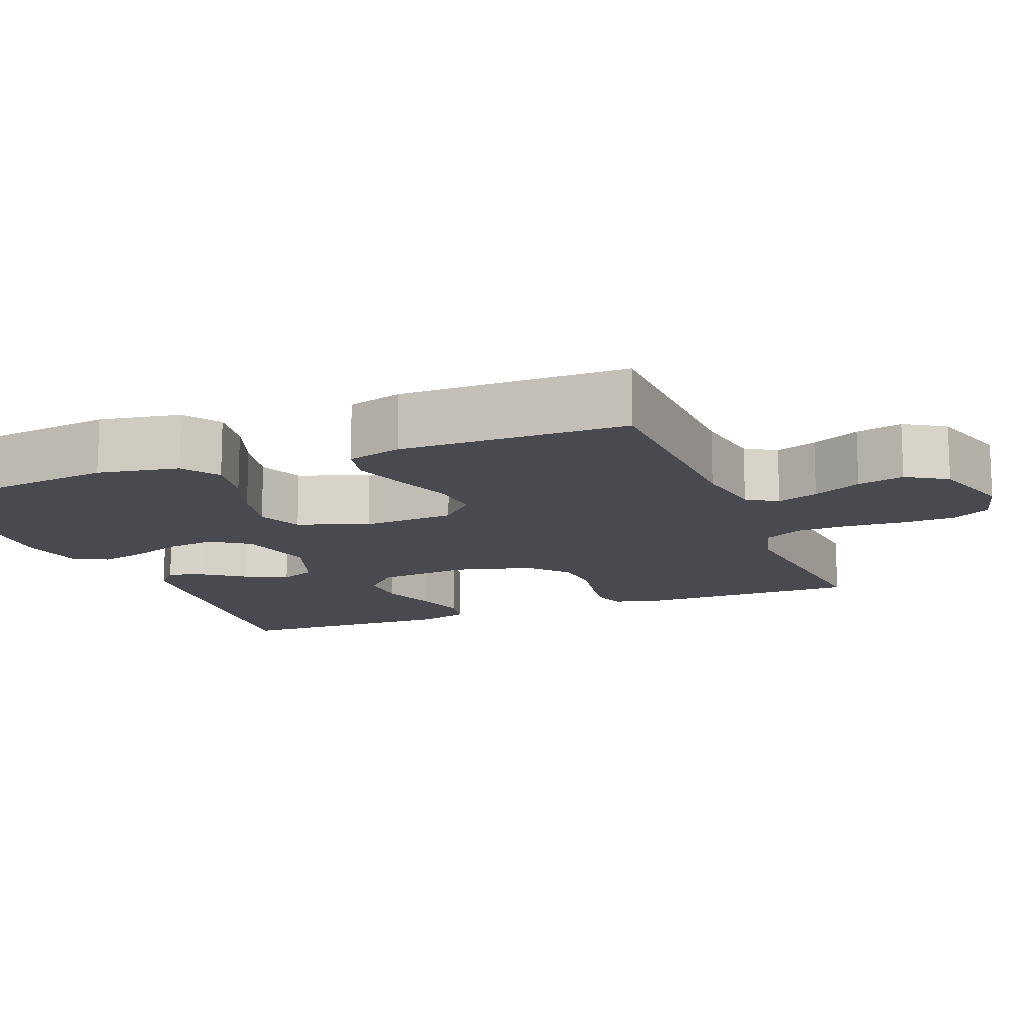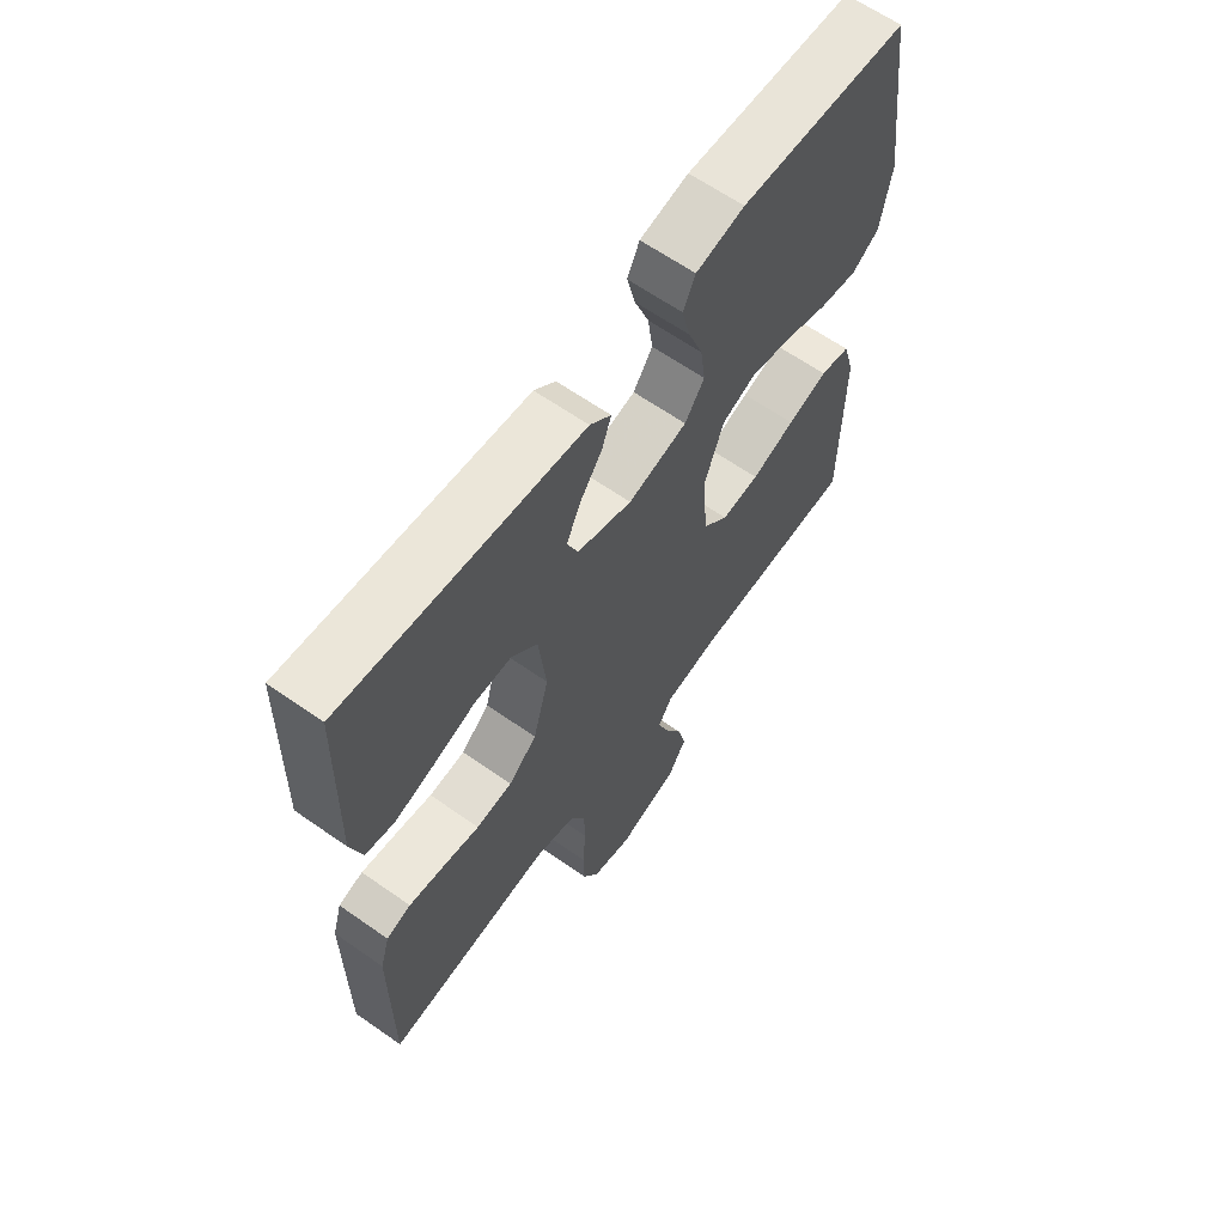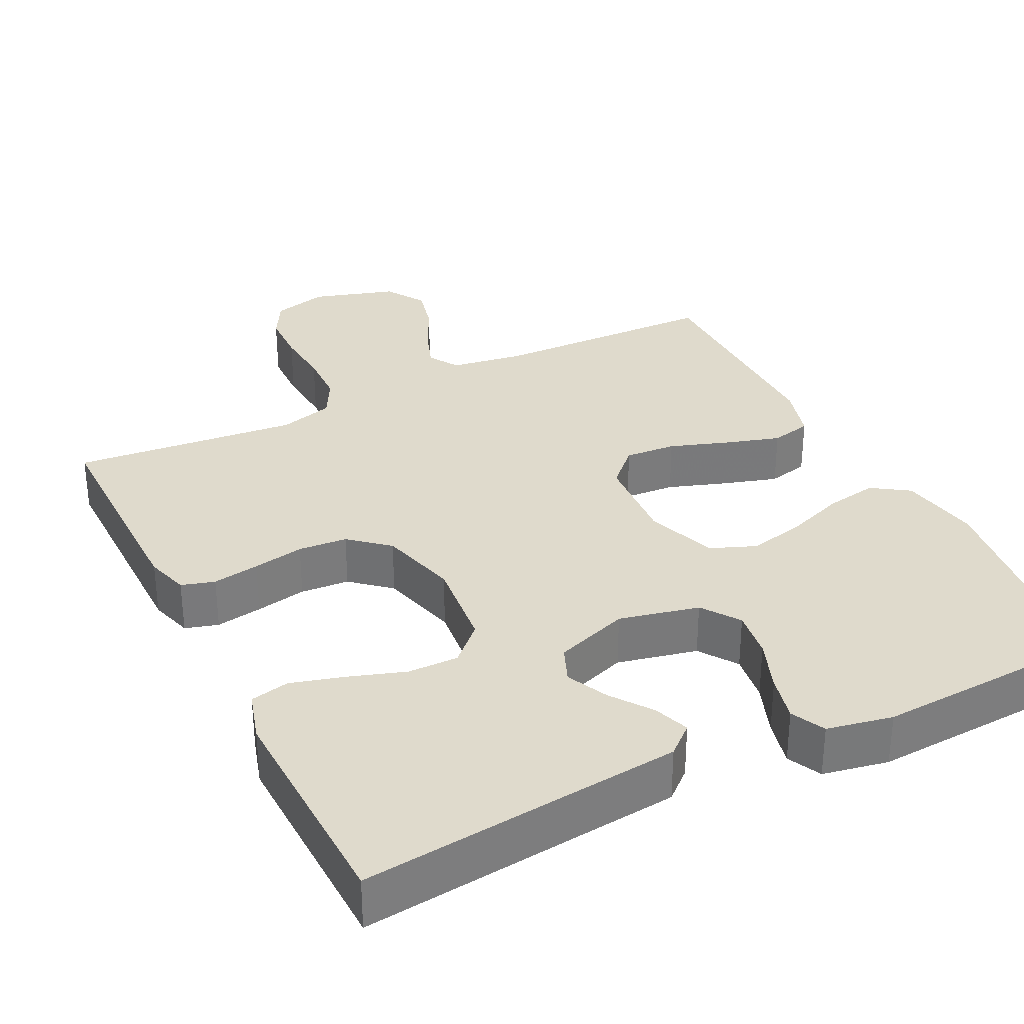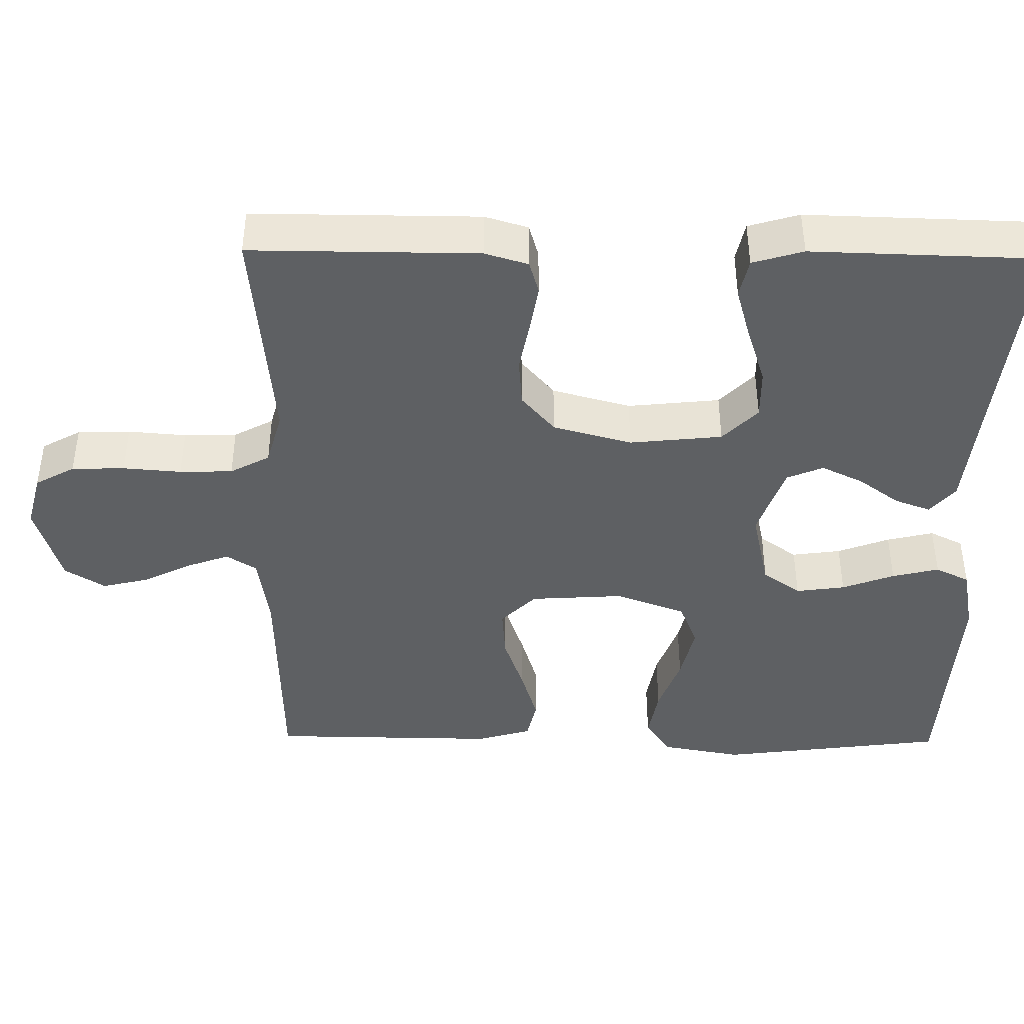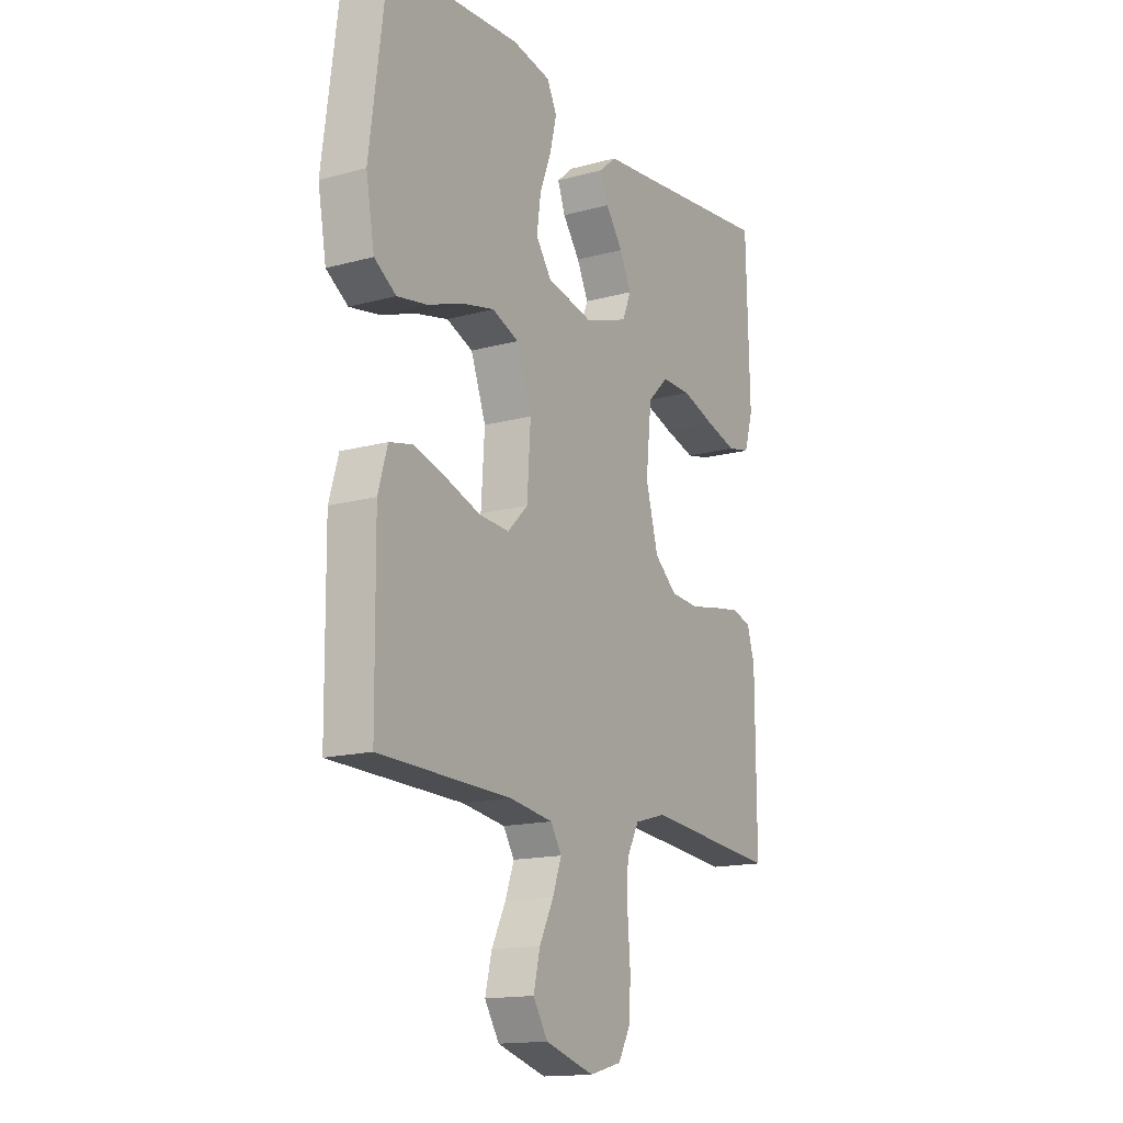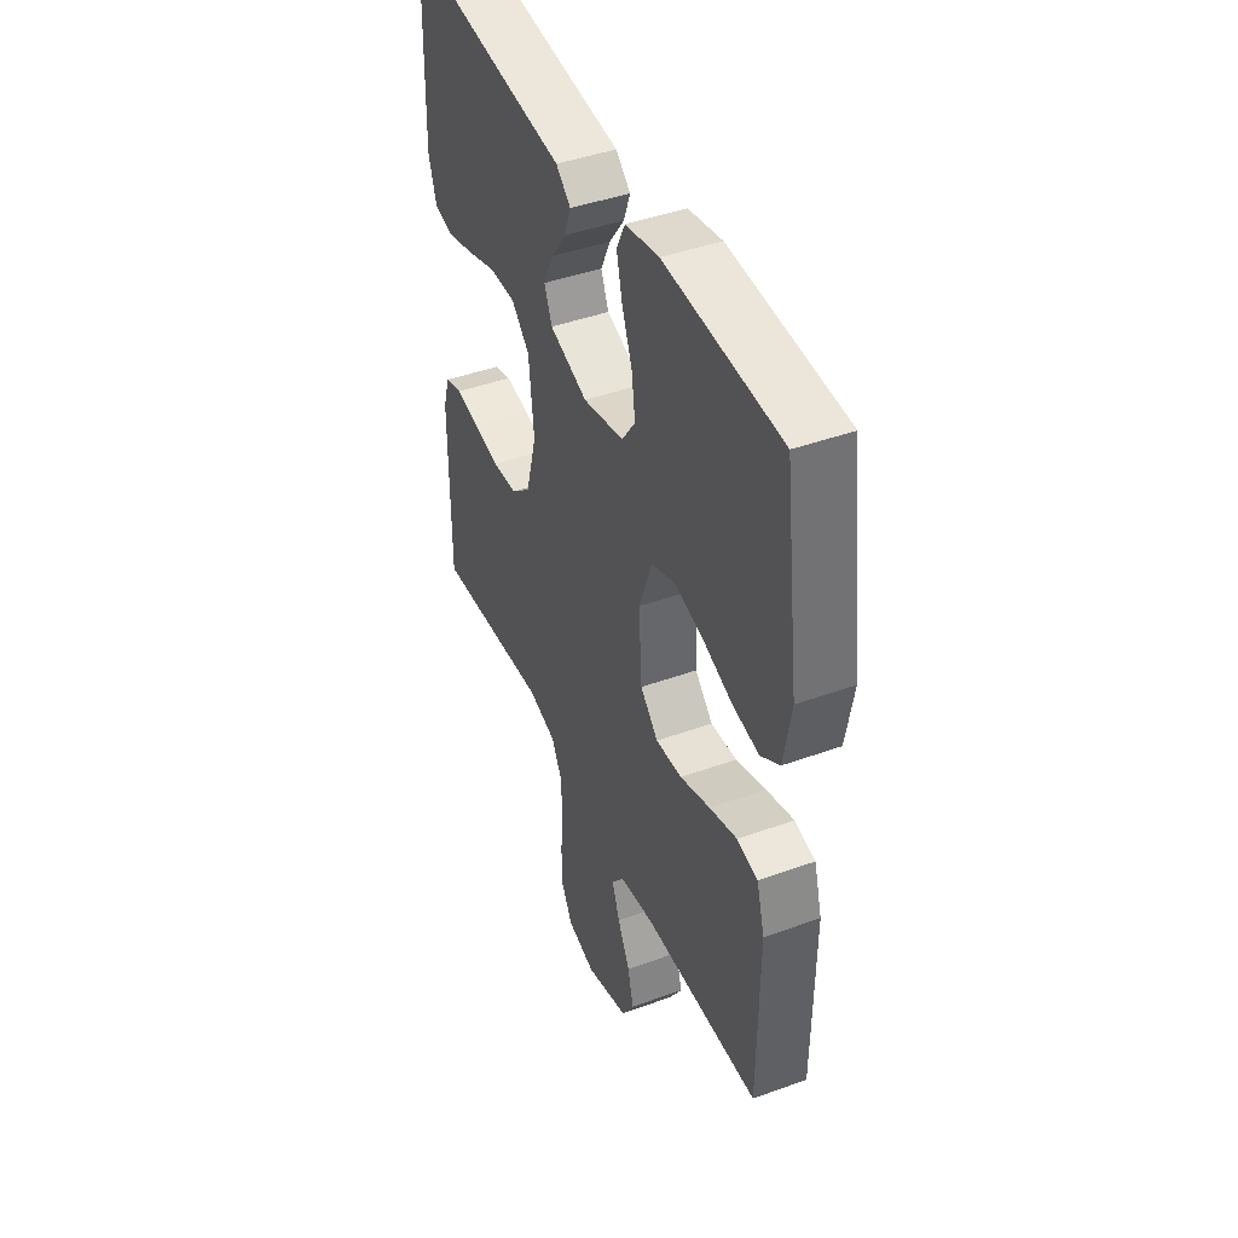
<metadata>
{"format":"obj","ext":"obj","renderer":"f3d","projection":"perspective","resolution":1024,"background":"white","views":[{"elev":-13.6,"azim":111.5,"up":"+Y"},{"elev":63.6,"azim":-54.7,"up":"+Z"},{"elev":32.5,"azim":-26.5,"up":"+Y"},{"elev":-42.4,"azim":-90.8,"up":"+Y"},{"elev":-15.3,"azim":120.1,"up":"+Z"},{"elev":43.8,"azim":66.9,"up":"+Z"}]}
</metadata>
<code>
v 0.5 0.07 0.5
v 0.539 0.07 0.2
v 0.52 0.07 0.093
v 0.471 0.07 0.06
v 0.402 0.07 0.072
v 0.325 0.07 0.1
v 0.25 0.07 0.117
v 0.19 0.07 0.093
v 0.156 0.07 0
v 0.164 0.07 -0.123
v 0.21 0.07 -0.169
v 0.278 0.07 -0.164
v 0.356 0.07 -0.137
v 0.428 0.07 -0.115
v 0.482 0.07 -0.127
v 0.503 0.07 -0.2
v 0.5 0.07 -0.5
v 0.2 0.07 -0.508
v 0.102 0.07 -0.523
v 0.077 0.07 -0.563
v 0.097 0.07 -0.618
v 0.129 0.07 -0.682
v 0.144 0.07 -0.744
v 0.111 0.07 -0.797
v 0 0.07 -0.831
v -0.073 0.07 -0.812
v -0.102 0.07 -0.76
v -0.104 0.07 -0.69
v -0.098 0.07 -0.613
v -0.1 0.07 -0.543
v -0.128 0.07 -0.491
v -0.2 0.07 -0.471
v -0.5 0.07 -0.5
v -0.499 0.07 -0.2
v -0.482 0.07 -0.143
v -0.438 0.07 -0.13
v -0.376 0.07 -0.14
v -0.308 0.07 -0.153
v -0.243 0.07 -0.148
v -0.192 0.07 -0.104
v -0.164 0.07 0
v -0.177 0.07 0.122
v -0.224 0.07 0.168
v -0.291 0.07 0.167
v -0.366 0.07 0.142
v -0.436 0.07 0.122
v -0.488 0.07 0.133
v -0.508 0.07 0.2
v -0.5 0.07 0.5
v -0.2 0.07 0.468
v -0.074 0.07 0.455
v -0.036 0.07 0.422
v -0.053 0.07 0.375
v -0.092 0.07 0.321
v -0.118 0.07 0.266
v -0.098 0.07 0.218
v 0 0.07 0.184
v 0.106 0.07 0.208
v 0.141 0.07 0.258
v 0.132 0.07 0.323
v 0.106 0.07 0.392
v 0.091 0.07 0.454
v 0.113 0.07 0.499
v 0.2 0.07 0.516
v 0.5 0 0.5
v 0.539 0 0.2
v 0.52 0 0.093
v 0.471 0 0.06
v 0.402 0 0.072
v 0.325 0 0.1
v 0.25 0 0.117
v 0.19 0 0.093
v 0.156 0 0
v 0.164 0 -0.123
v 0.21 0 -0.169
v 0.278 0 -0.164
v 0.356 0 -0.137
v 0.428 0 -0.115
v 0.482 0 -0.127
v 0.503 0 -0.2
v 0.5 0 -0.5
v 0.2 0 -0.508
v 0.102 0 -0.523
v 0.077 0 -0.563
v 0.097 0 -0.618
v 0.129 0 -0.682
v 0.144 0 -0.744
v 0.111 0 -0.797
v 0 0 -0.831
v -0.073 0 -0.812
v -0.102 0 -0.76
v -0.104 0 -0.69
v -0.098 0 -0.613
v -0.1 0 -0.543
v -0.128 0 -0.491
v -0.2 0 -0.471
v -0.5 0 -0.5
v -0.499 0 -0.2
v -0.482 0 -0.143
v -0.438 0 -0.13
v -0.376 0 -0.14
v -0.308 0 -0.153
v -0.243 0 -0.148
v -0.192 0 -0.104
v -0.164 0 0
v -0.177 0 0.122
v -0.224 0 0.168
v -0.291 0 0.167
v -0.366 0 0.142
v -0.436 0 0.122
v -0.488 0 0.133
v -0.508 0 0.2
v -0.5 0 0.5
v -0.2 0 0.468
v -0.074 0 0.455
v -0.036 0 0.422
v -0.053 0 0.375
v -0.092 0 0.321
v -0.118 0 0.266
v -0.098 0 0.218
v 0 0 0.184
v 0.106 0 0.208
v 0.141 0 0.258
v 0.132 0 0.323
v 0.106 0 0.392
v 0.091 0 0.454
v 0.113 0 0.499
v 0.2 0 0.516
f 60 61 62 63
f 59 60 63 64
f 51 52 53 54
f 50 51 54 55
f 49 50 55
f 48 49 55 56
f 44 45 46 47
f 44 47 48 56
f 35 36 37 38
f 33 34 35 38
f 32 33 38 39
f 31 32 39 40
f 26 27 28 29
f 26 29 30
f 25 26 30
f 24 25 30
f 21 22 23 24
f 20 21 24 30
f 19 20 30 31
f 15 16 17 18
f 12 13 14 15
f 12 15 18 19
f 3 4 5 6
f 3 6 7
f 2 3 7
f 59 64 1 2
f 58 59 2 7
f 57 58 7 8
f 43 44 56 57
f 42 43 57 8
f 41 42 8 9
f 40 41 9 10
f 31 40 10 11
f 11 12 19 31
f 127 126 125 124
f 128 127 124 123
f 118 117 116 115
f 119 118 115 114
f 119 114 113
f 120 119 113 112
f 111 110 109 108
f 120 112 111 108
f 102 101 100 99
f 102 99 98 97
f 103 102 97 96
f 104 103 96 95
f 93 92 91 90
f 94 93 90
f 94 90 89
f 94 89 88
f 88 87 86 85
f 94 88 85 84
f 95 94 84 83
f 82 81 80 79
f 79 78 77 76
f 83 82 79 76
f 70 69 68 67
f 71 70 67
f 71 67 66
f 66 65 128 123
f 71 66 123 122
f 72 71 122 121
f 121 120 108 107
f 72 121 107 106
f 73 72 106 105
f 74 73 105 104
f 75 74 104 95
f 95 83 76 75
f 1 65 66 2
f 2 66 67 3
f 3 67 68 4
f 4 68 69 5
f 5 69 70 6
f 6 70 71 7
f 7 71 72 8
f 8 72 73 9
f 9 73 74 10
f 10 74 75 11
f 11 75 76 12
f 12 76 77 13
f 13 77 78 14
f 14 78 79 15
f 15 79 80 16
f 16 80 81 17
f 17 81 82 18
f 18 82 83 19
f 19 83 84 20
f 20 84 85 21
f 21 85 86 22
f 22 86 87 23
f 23 87 88 24
f 24 88 89 25
f 25 89 90 26
f 26 90 91 27
f 27 91 92 28
f 28 92 93 29
f 29 93 94 30
f 30 94 95 31
f 31 95 96 32
f 32 96 97 33
f 33 97 98 34
f 34 98 99 35
f 35 99 100 36
f 36 100 101 37
f 37 101 102 38
f 38 102 103 39
f 39 103 104 40
f 40 104 105 41
f 41 105 106 42
f 42 106 107 43
f 43 107 108 44
f 44 108 109 45
f 45 109 110 46
f 46 110 111 47
f 47 111 112 48
f 48 112 113 49
f 49 113 114 50
f 50 114 115 51
f 51 115 116 52
f 52 116 117 53
f 53 117 118 54
f 54 118 119 55
f 55 119 120 56
f 56 120 121 57
f 57 121 122 58
f 58 122 123 59
f 59 123 124 60
f 60 124 125 61
f 61 125 126 62
f 62 126 127 63
f 63 127 128 64
f 64 128 65 1

</code>
